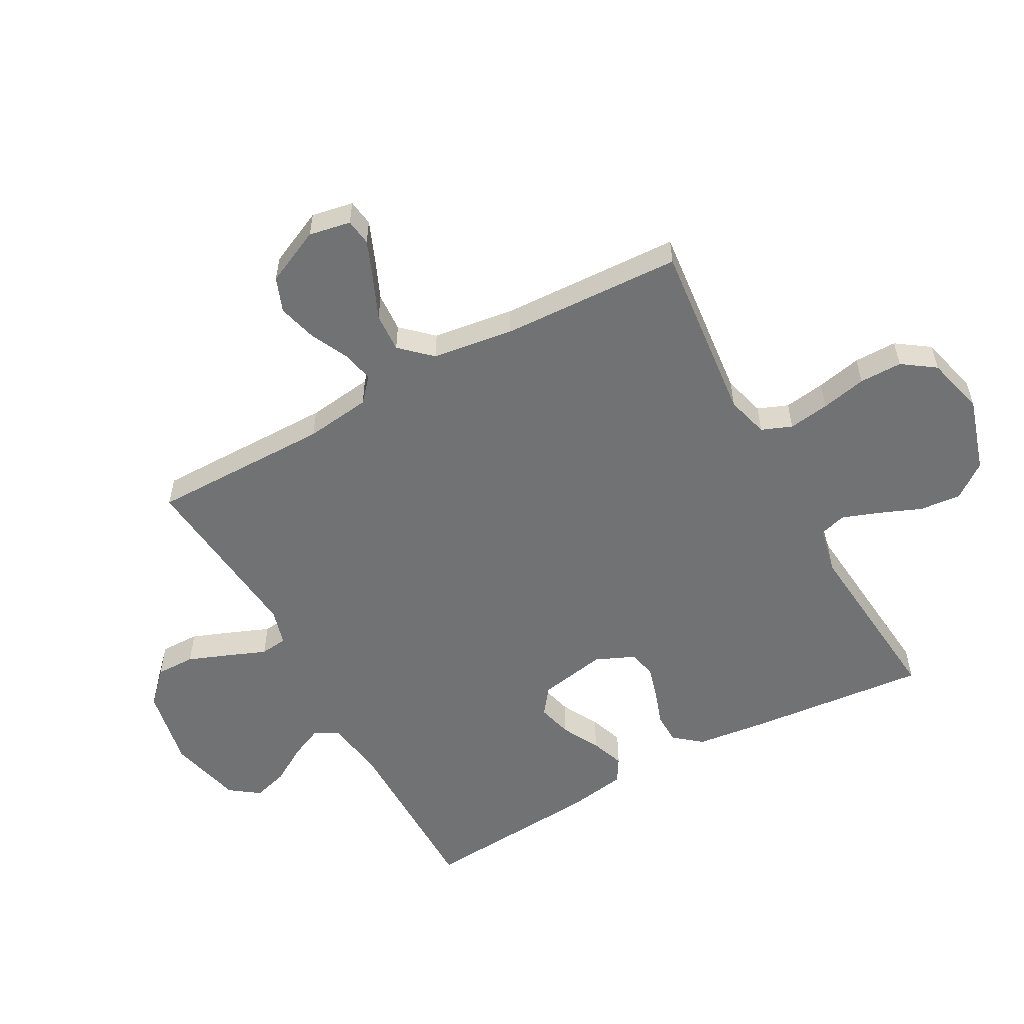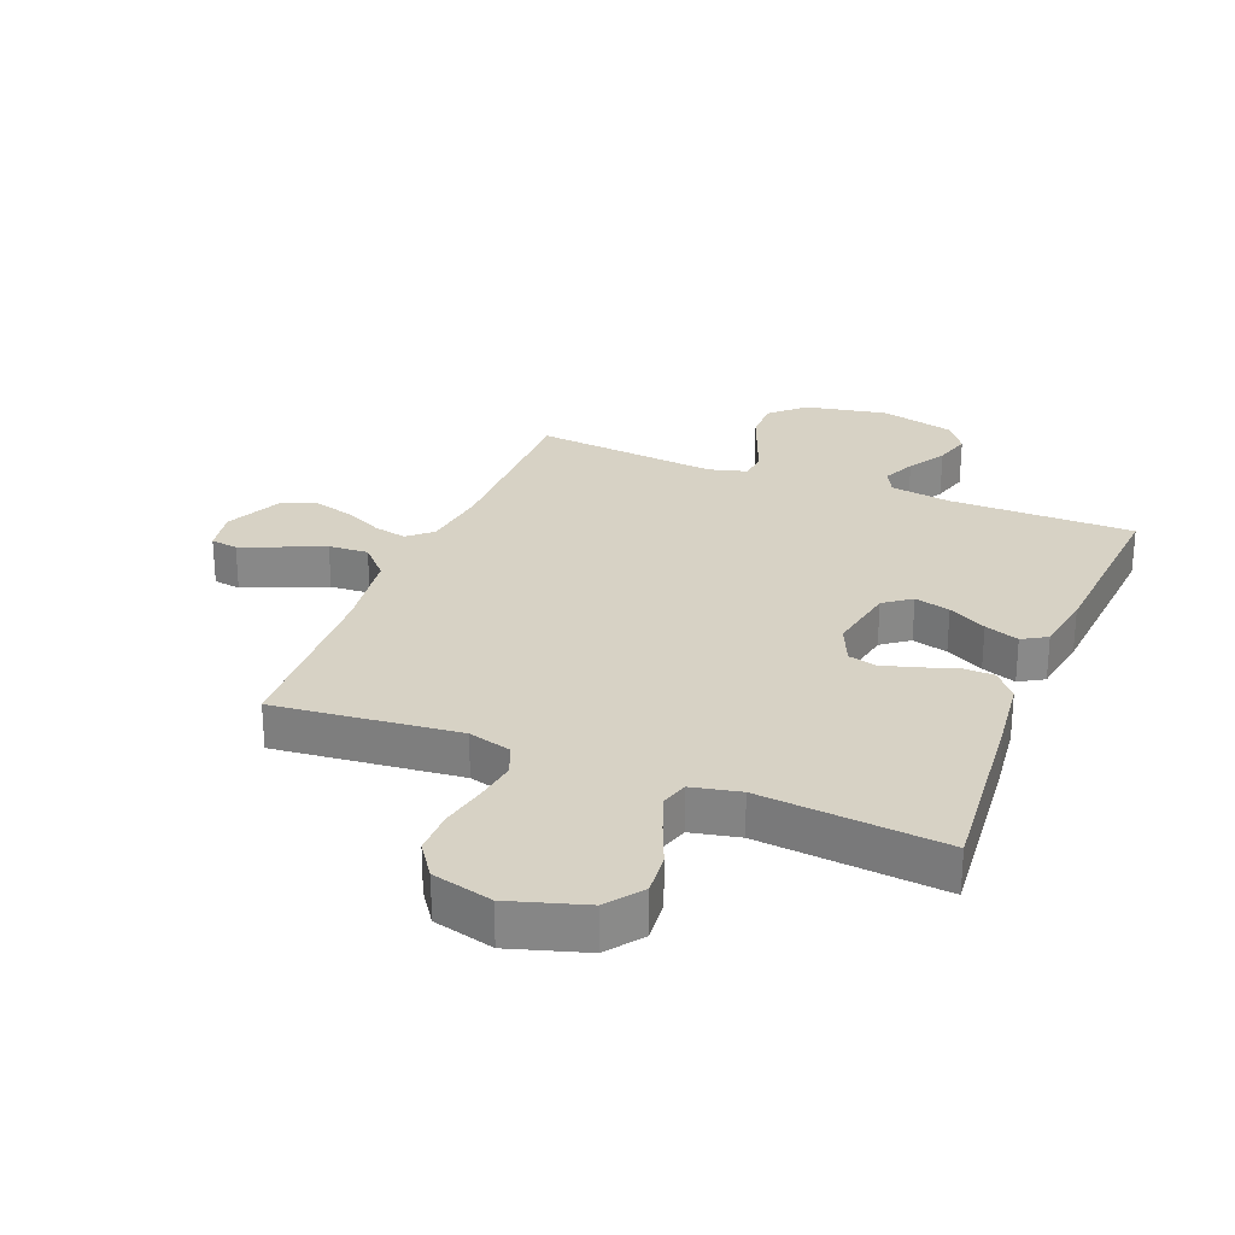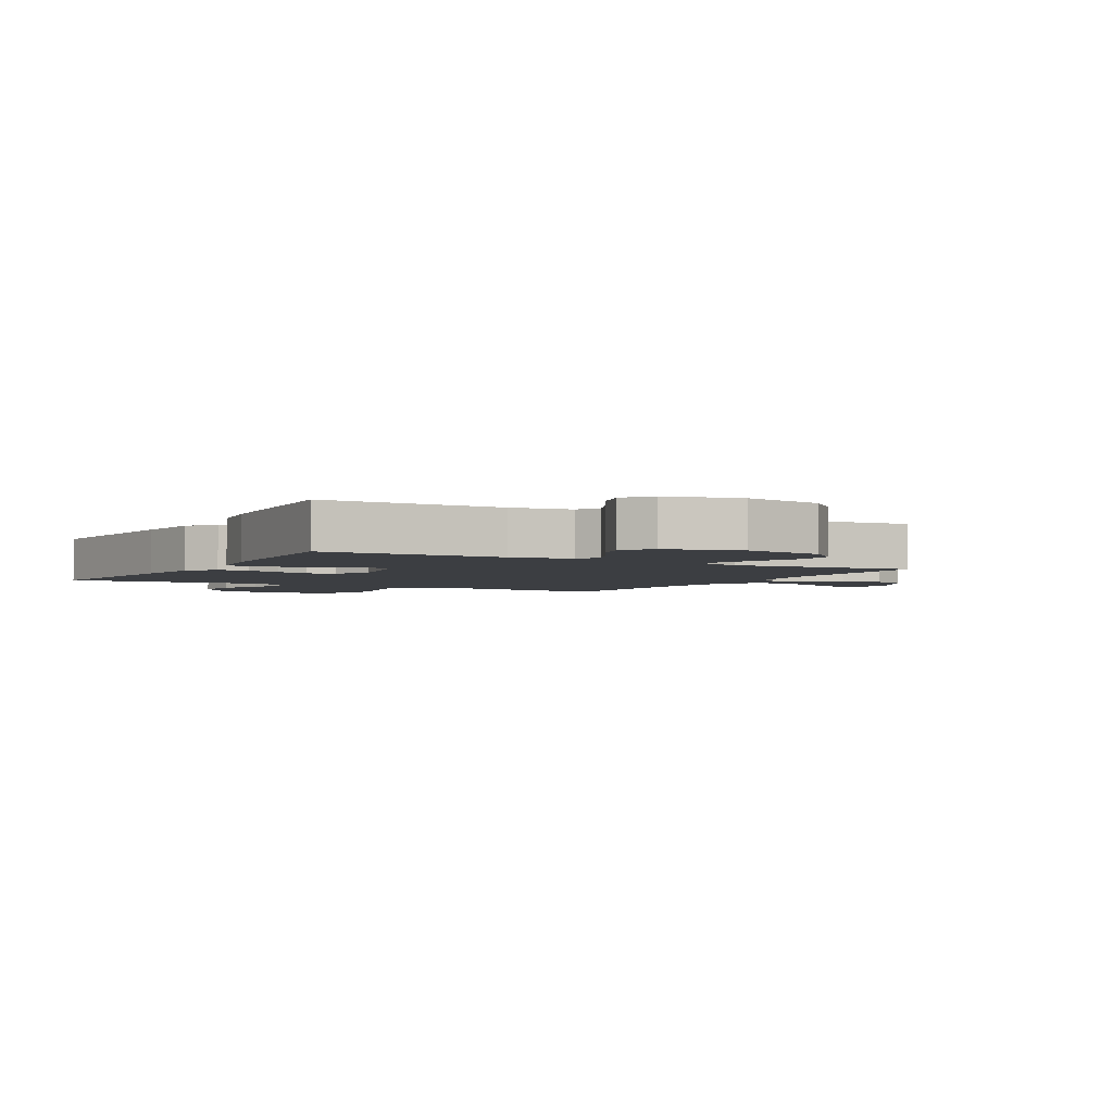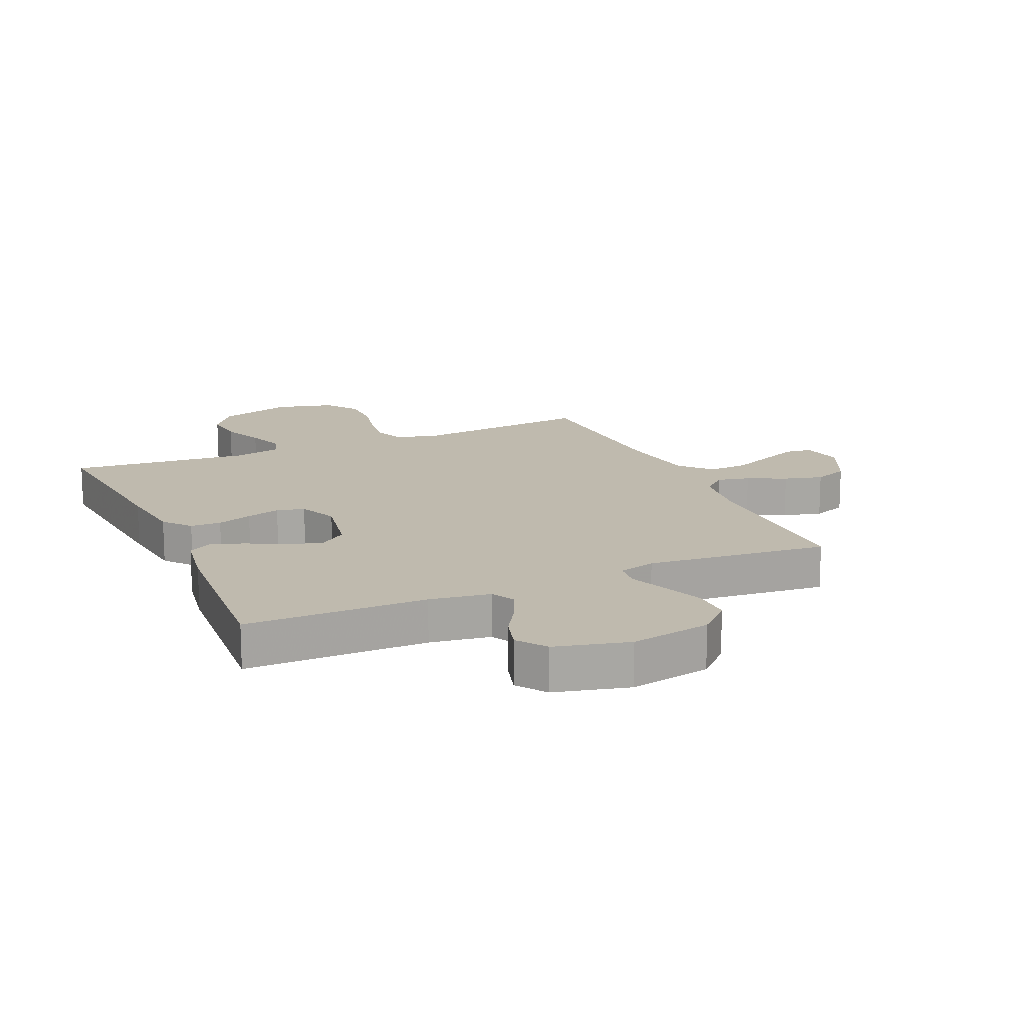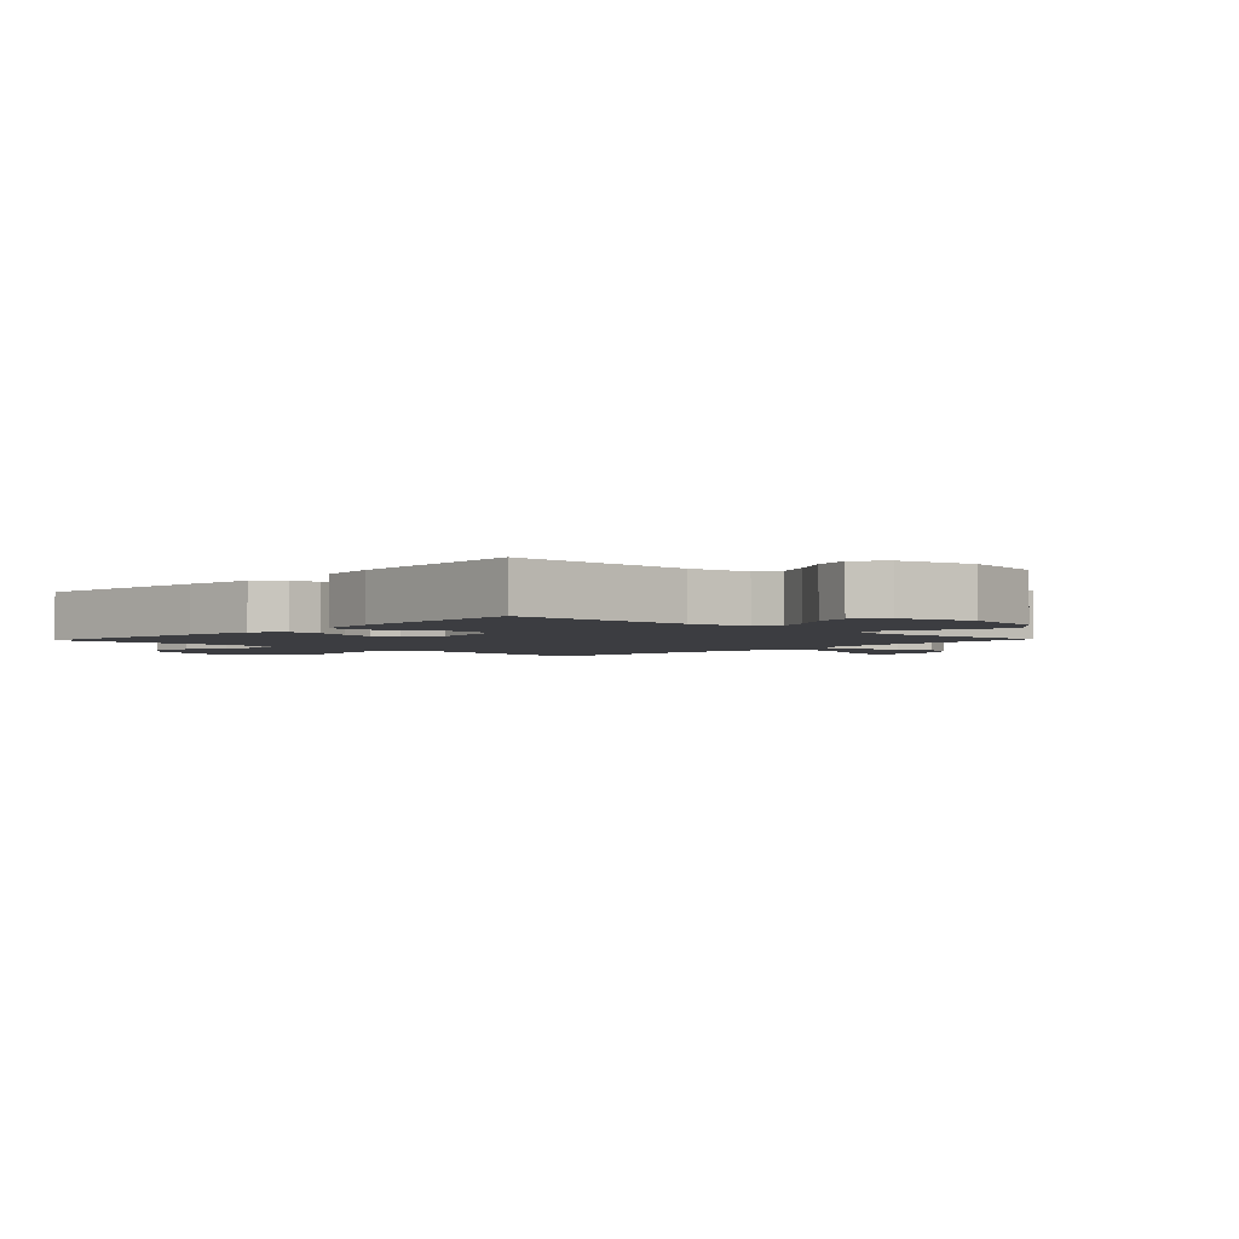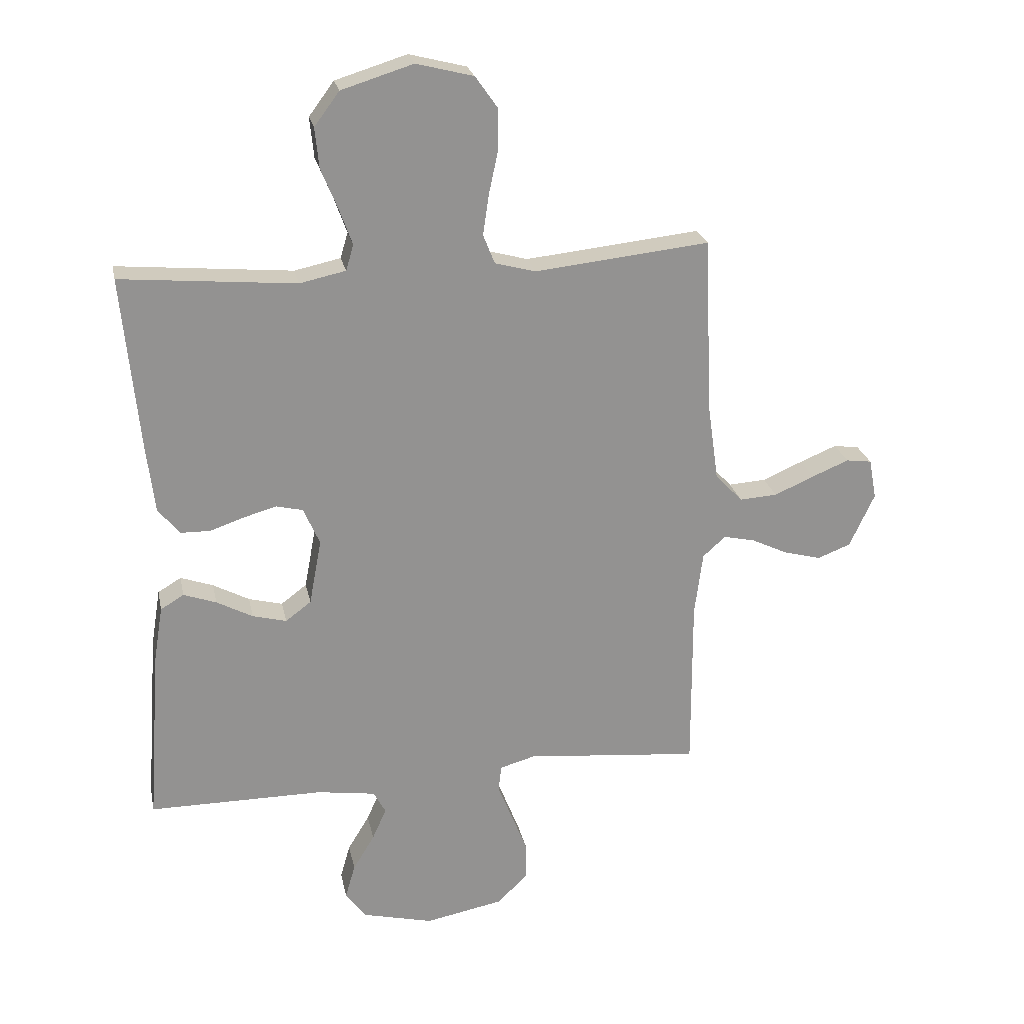
<metadata>
{"format":"obj","ext":"obj","renderer":"f3d","projection":"perspective","resolution":1024,"background":"white","views":[{"elev":-55.5,"azim":-61.1,"up":"+Y"},{"elev":27.3,"azim":21.9,"up":"+Y"},{"elev":-3.1,"azim":150.7,"up":"+Y"},{"elev":15.8,"azim":156.2,"up":"+Y"},{"elev":-2.7,"azim":136.6,"up":"+Y"},{"elev":23.9,"azim":168.5,"up":"+Z"}]}
</metadata>
<code>
v -0.5 0.07 0.5
v -0.2 0.07 0.468
v -0.13 0.07 0.487
v -0.11 0.07 0.537
v -0.12 0.07 0.605
v -0.136 0.07 0.68
v -0.136 0.07 0.751
v -0.098 0.07 0.805
v 0 0.07 0.83
v 0.123 0.07 0.792
v 0.166 0.07 0.734
v 0.159 0.07 0.665
v 0.13 0.07 0.595
v 0.108 0.07 0.534
v 0.121 0.07 0.49
v 0.2 0.07 0.473
v 0.5 0.07 0.5
v 0.471 0.07 0.2
v 0.457 0.07 0.085
v 0.42 0.07 0.04
v 0.369 0.07 0.039
v 0.311 0.07 0.059
v 0.255 0.07 0.075
v 0.209 0.07 0.064
v 0.181 0.07 0
v 0.202 0.07 -0.113
v 0.246 0.07 -0.146
v 0.304 0.07 -0.131
v 0.366 0.07 -0.098
v 0.422 0.07 -0.078
v 0.462 0.07 -0.102
v 0.478 0.07 -0.2
v 0.5 0.07 -0.5
v 0.2 0.07 -0.5
v 0.1 0.07 -0.515
v 0.079 0.07 -0.554
v 0.103 0.07 -0.608
v 0.14 0.07 -0.669
v 0.157 0.07 -0.728
v 0.122 0.07 -0.776
v 0 0.07 -0.806
v -0.134 0.07 -0.78
v -0.187 0.07 -0.729
v -0.186 0.07 -0.664
v -0.159 0.07 -0.595
v -0.134 0.07 -0.533
v -0.139 0.07 -0.488
v -0.2 0.07 -0.471
v -0.5 0.07 -0.5
v -0.499 0.07 -0.2
v -0.513 0.07 -0.091
v -0.552 0.07 -0.056
v -0.606 0.07 -0.068
v -0.669 0.07 -0.098
v -0.733 0.07 -0.115
v -0.79 0.07 -0.093
v -0.833 0.07 0
v -0.82 0.07 0.069
v -0.776 0.07 0.075
v -0.713 0.07 0.049
v -0.644 0.07 0.019
v -0.579 0.07 0.015
v -0.532 0.07 0.065
v -0.513 0.07 0.2
v -0.5 0 0.5
v -0.2 0 0.468
v -0.13 0 0.487
v -0.11 0 0.537
v -0.12 0 0.605
v -0.136 0 0.68
v -0.136 0 0.751
v -0.098 0 0.805
v 0 0 0.83
v 0.123 0 0.792
v 0.166 0 0.734
v 0.159 0 0.665
v 0.13 0 0.595
v 0.108 0 0.534
v 0.121 0 0.49
v 0.2 0 0.473
v 0.5 0 0.5
v 0.471 0 0.2
v 0.457 0 0.085
v 0.42 0 0.04
v 0.369 0 0.039
v 0.311 0 0.059
v 0.255 0 0.075
v 0.209 0 0.064
v 0.181 0 0
v 0.202 0 -0.113
v 0.246 0 -0.146
v 0.304 0 -0.131
v 0.366 0 -0.098
v 0.422 0 -0.078
v 0.462 0 -0.102
v 0.478 0 -0.2
v 0.5 0 -0.5
v 0.2 0 -0.5
v 0.1 0 -0.515
v 0.079 0 -0.554
v 0.103 0 -0.608
v 0.14 0 -0.669
v 0.157 0 -0.728
v 0.122 0 -0.776
v 0 0 -0.806
v -0.134 0 -0.78
v -0.187 0 -0.729
v -0.186 0 -0.664
v -0.159 0 -0.595
v -0.134 0 -0.533
v -0.139 0 -0.488
v -0.2 0 -0.471
v -0.5 0 -0.5
v -0.499 0 -0.2
v -0.513 0 -0.091
v -0.552 0 -0.056
v -0.606 0 -0.068
v -0.669 0 -0.098
v -0.733 0 -0.115
v -0.79 0 -0.093
v -0.833 0 0
v -0.82 0 0.069
v -0.776 0 0.075
v -0.713 0 0.049
v -0.644 0 0.019
v -0.579 0 0.015
v -0.532 0 0.065
v -0.513 0 0.2
f 59 60 61
f 58 59 61
f 57 58 61
f 56 57 61
f 55 56 61
f 54 55 61
f 53 54 61
f 52 53 61 62
f 51 52 62 63
f 48 49 50
f 51 63 64
f 50 51 64
f 48 50 64
f 47 48 64
f 44 45 46
f 43 44 46
f 42 43 46
f 41 42 46
f 40 41 46
f 39 40 46
f 38 39 46
f 37 38 46
f 36 37 46 47
f 32 33 34
f 31 32 34
f 30 31 34
f 29 30 34
f 28 29 34
f 27 28 34 35
f 36 47 64
f 35 36 64
f 27 35 64
f 26 27 64
f 20 21 22
f 19 20 22
f 18 19 22
f 17 18 22
f 16 17 22
f 15 16 22 23
f 11 12 13
f 10 11 13
f 9 10 13
f 8 9 13
f 7 8 13
f 6 7 13
f 5 6 13
f 4 5 13 14
f 3 4 14 15
f 64 1 2
f 26 64 2
f 25 26 2
f 15 23 24
f 3 15 24
f 2 3 24
f 2 24 25
f 125 124 123
f 125 123 122
f 125 122 121
f 125 121 120
f 125 120 119
f 125 119 118
f 125 118 117
f 126 125 117 116
f 127 126 116 115
f 114 113 112
f 128 127 115
f 128 115 114
f 128 114 112
f 128 112 111
f 110 109 108
f 110 108 107
f 110 107 106
f 110 106 105
f 110 105 104
f 110 104 103
f 110 103 102
f 110 102 101
f 111 110 101 100
f 98 97 96
f 98 96 95
f 98 95 94
f 98 94 93
f 98 93 92
f 99 98 92 91
f 128 111 100
f 128 100 99
f 128 99 91
f 128 91 90
f 86 85 84
f 86 84 83
f 86 83 82
f 86 82 81
f 86 81 80
f 87 86 80 79
f 77 76 75
f 77 75 74
f 77 74 73
f 77 73 72
f 77 72 71
f 77 71 70
f 77 70 69
f 78 77 69 68
f 79 78 68 67
f 66 65 128
f 66 128 90
f 66 90 89
f 88 87 79
f 88 79 67
f 88 67 66
f 89 88 66
f 1 65 66 2
f 2 66 67 3
f 3 67 68 4
f 4 68 69 5
f 5 69 70 6
f 6 70 71 7
f 7 71 72 8
f 8 72 73 9
f 9 73 74 10
f 10 74 75 11
f 11 75 76 12
f 12 76 77 13
f 13 77 78 14
f 14 78 79 15
f 15 79 80 16
f 16 80 81 17
f 17 81 82 18
f 18 82 83 19
f 19 83 84 20
f 20 84 85 21
f 21 85 86 22
f 22 86 87 23
f 23 87 88 24
f 24 88 89 25
f 25 89 90 26
f 26 90 91 27
f 27 91 92 28
f 28 92 93 29
f 29 93 94 30
f 30 94 95 31
f 31 95 96 32
f 32 96 97 33
f 33 97 98 34
f 34 98 99 35
f 35 99 100 36
f 36 100 101 37
f 37 101 102 38
f 38 102 103 39
f 39 103 104 40
f 40 104 105 41
f 41 105 106 42
f 42 106 107 43
f 43 107 108 44
f 44 108 109 45
f 45 109 110 46
f 46 110 111 47
f 47 111 112 48
f 48 112 113 49
f 49 113 114 50
f 50 114 115 51
f 51 115 116 52
f 52 116 117 53
f 53 117 118 54
f 54 118 119 55
f 55 119 120 56
f 56 120 121 57
f 57 121 122 58
f 58 122 123 59
f 59 123 124 60
f 60 124 125 61
f 61 125 126 62
f 62 126 127 63
f 63 127 128 64
f 64 128 65 1

</code>
